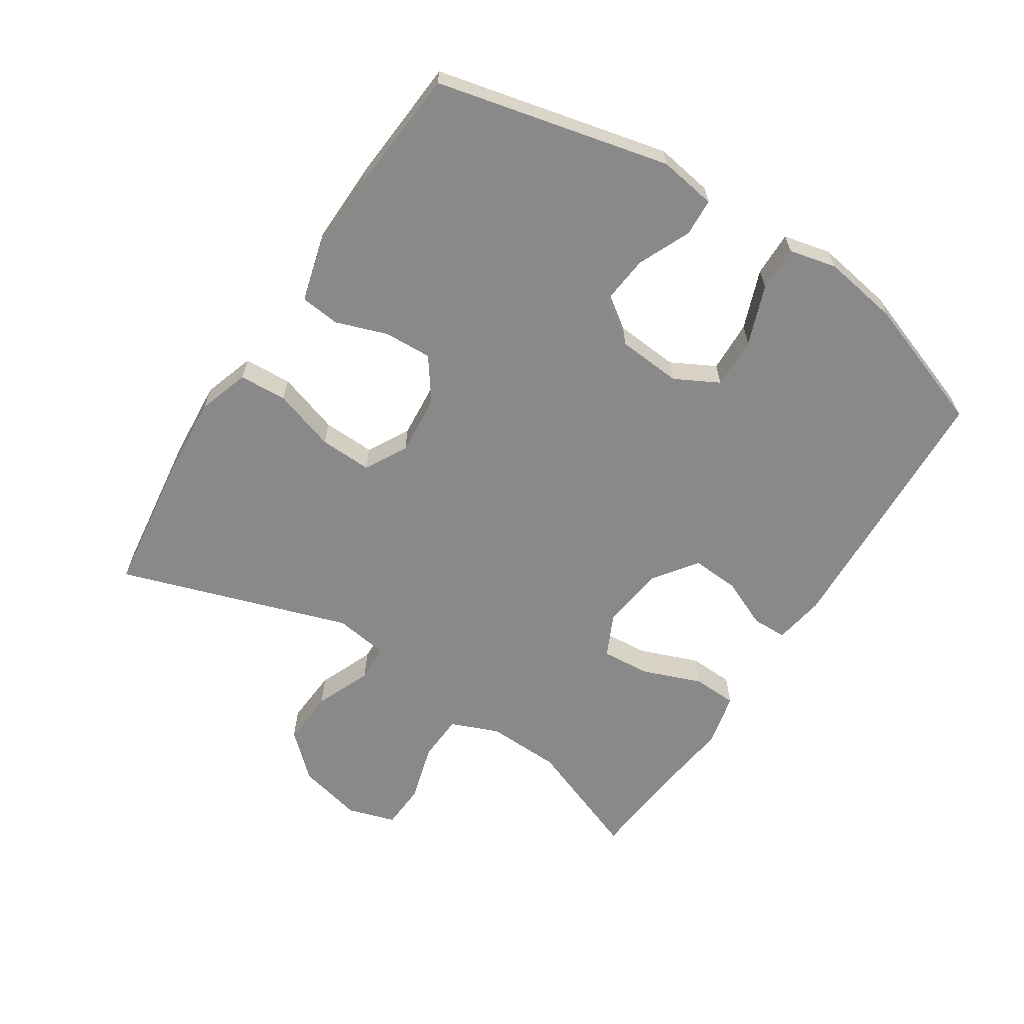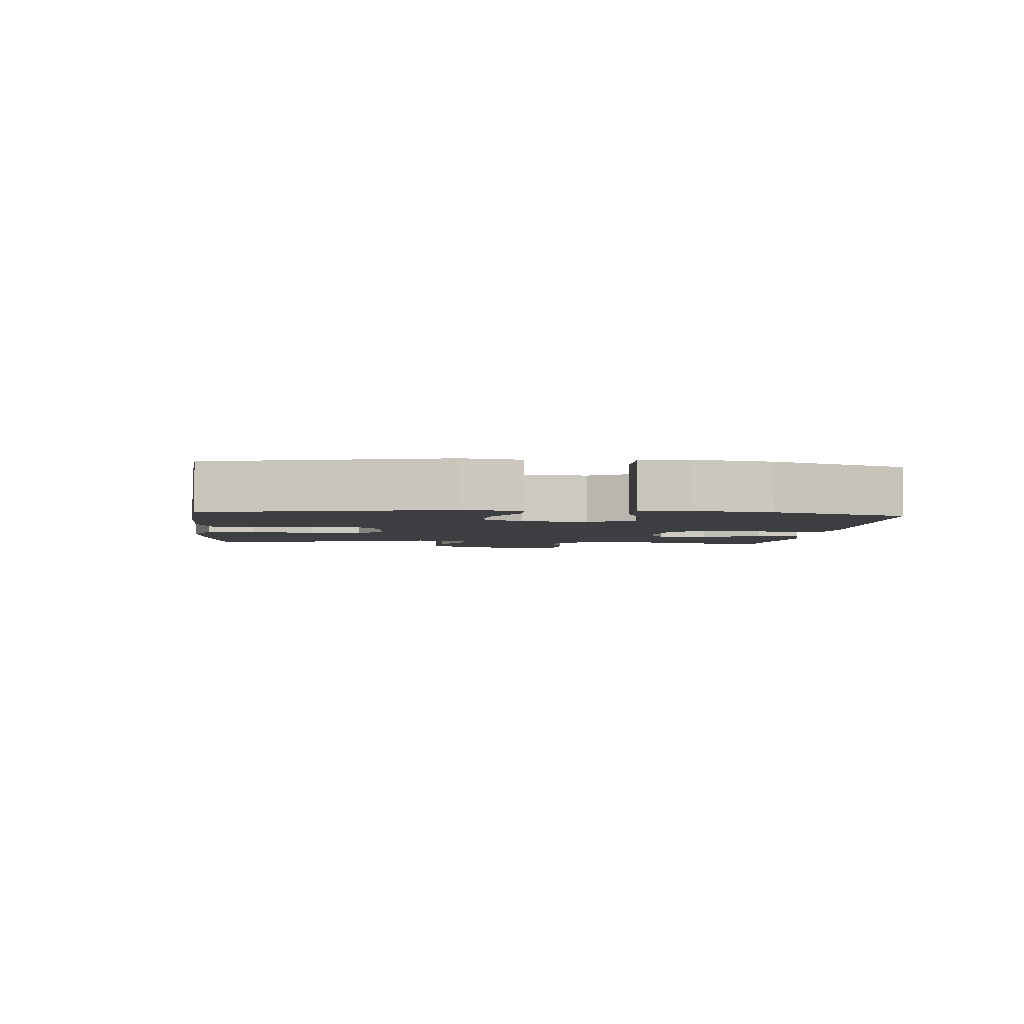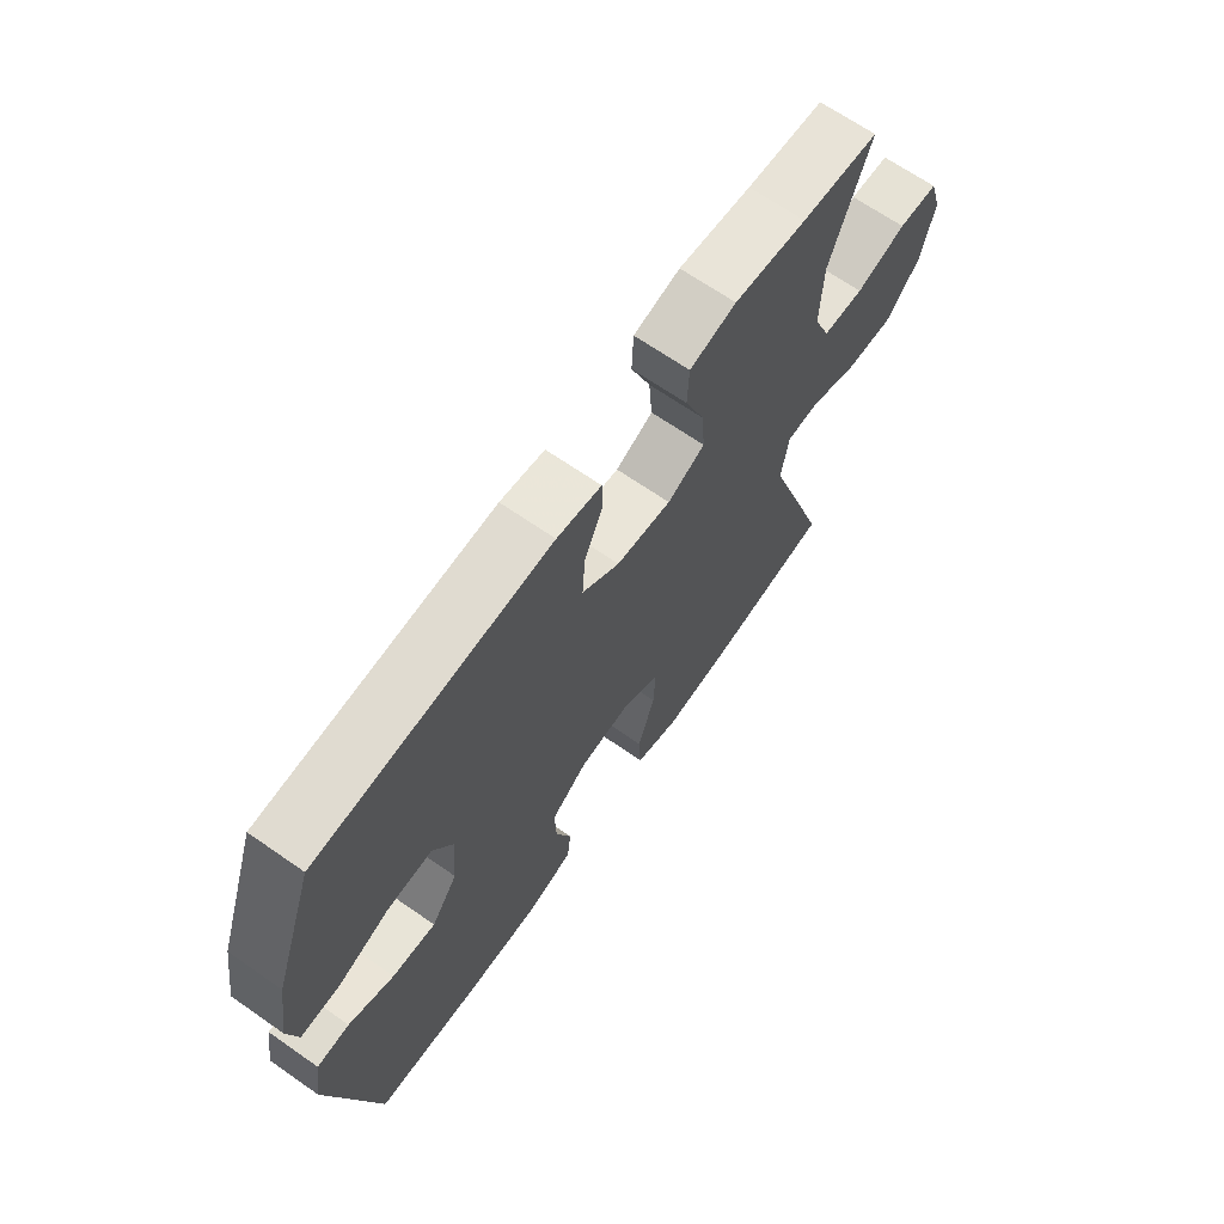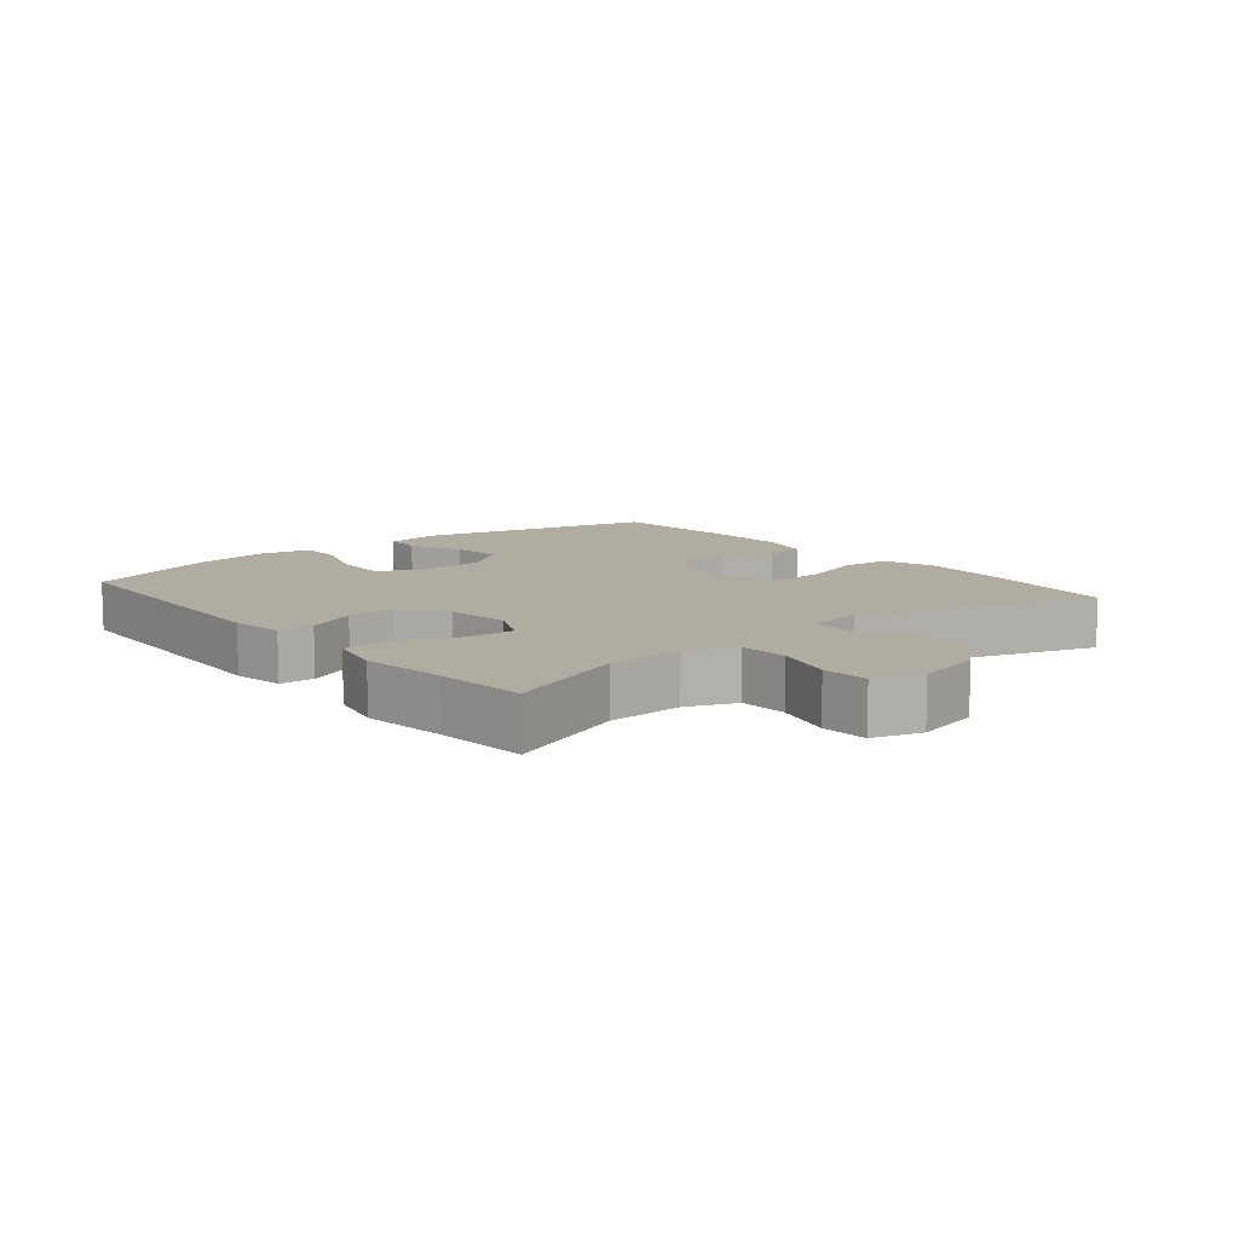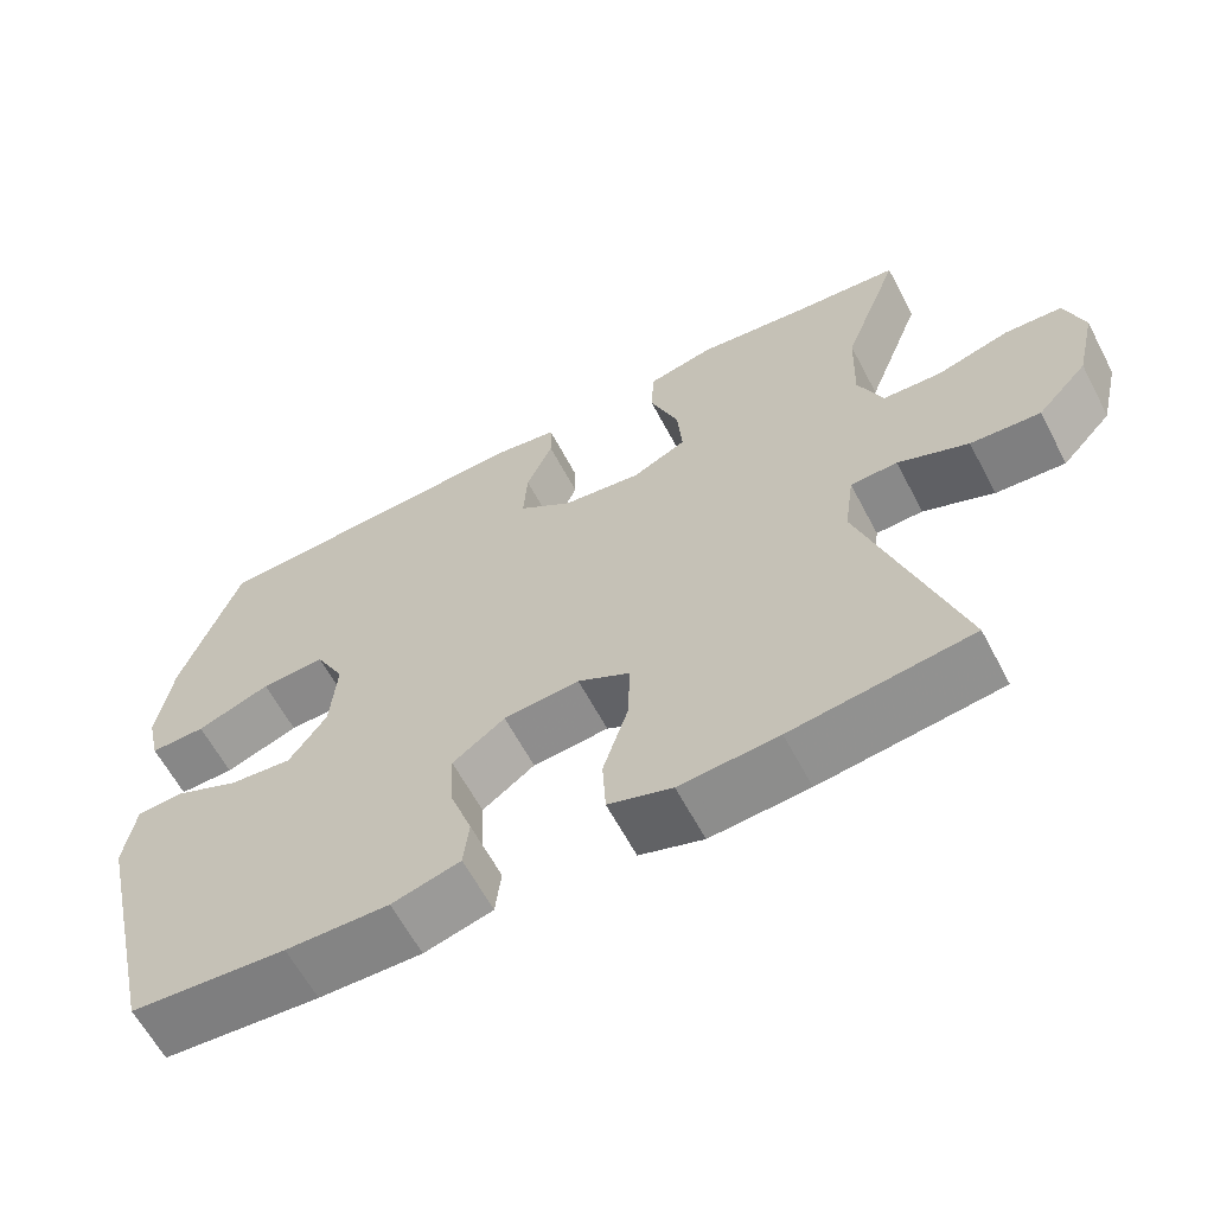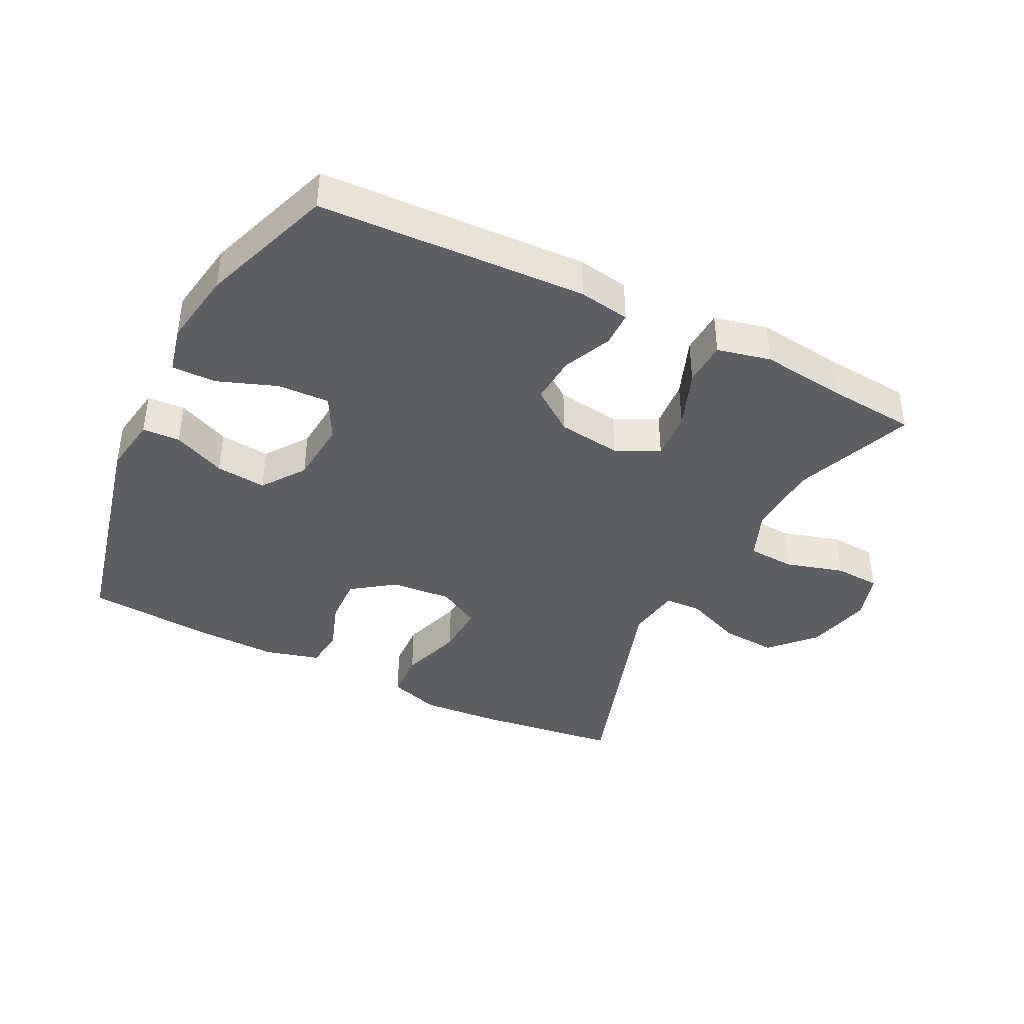
<metadata>
{"format":"obj","ext":"obj","renderer":"f3d","projection":"perspective","resolution":1024,"background":"white","views":[{"elev":-63.2,"azim":-122.9,"up":"+Y"},{"elev":-3.3,"azim":-95.7,"up":"+Y"},{"elev":67.3,"azim":-55.1,"up":"+Z"},{"elev":10.2,"azim":50.5,"up":"+Y"},{"elev":-62.1,"azim":27.8,"up":"+Z"},{"elev":-40.4,"azim":-26.7,"up":"+Y"}]}
</metadata>
<code>
v 0.5 0.07 -0.5
v 0.278 0.07 -0.529
v 0.156 0.07 -0.538
v 0.077 0.07 -0.512
v 0.073 0.07 -0.438
v 0.104 0.07 -0.342
v 0.107 0.07 -0.261
v 0.042 0.07 -0.225
v -0.052 0.07 -0.233
v -0.117 0.07 -0.28
v -0.114 0.07 -0.354
v -0.086 0.07 -0.434
v -0.093 0.07 -0.495
v -0.178 0.07 -0.518
v -0.306 0.07 -0.515
v -0.5 0.07 -0.5
v -0.584 0.07 -0.14
v -0.57 0.07 -0.051
v -0.512 0.07 -0.048
v -0.431 0.07 -0.084
v -0.353 0.07 -0.092
v -0.306 0.07 -0.026
v -0.298 0.07 0.073
v -0.334 0.07 0.141
v -0.414 0.07 0.138
v -0.506 0.07 0.104
v -0.575 0.07 0.103
v -0.592 0.07 0.176
v -0.573 0.07 0.294
v -0.5 0.07 0.5
v -0.087 0.07 0.519
v -0.008 0.07 0.506
v -0.007 0.07 0.452
v -0.04 0.07 0.377
v -0.045 0.07 0.303
v 0.022 0.07 0.254
v 0.12 0.07 0.241
v 0.187 0.07 0.273
v 0.181 0.07 0.349
v 0.146 0.07 0.44
v 0.149 0.07 0.509
v 0.232 0.07 0.528
v 0.362 0.07 0.512
v 0.5 0.07 0.5
v 0.429 0.07 0.314
v 0.425 0.07 0.199
v 0.455 0.07 0.125
v 0.528 0.07 0.121
v 0.618 0.07 0.147
v 0.689 0.07 0.143
v 0.712 0.07 0.069
v 0.688 0.07 -0.032
v 0.626 0.07 -0.099
v 0.54 0.07 -0.093
v 0.453 0.07 -0.057
v 0.395 0.07 -0.059
v 0.383 0.07 -0.143
v 0.5 0 -0.5
v 0.278 0 -0.529
v 0.156 0 -0.538
v 0.077 0 -0.512
v 0.073 0 -0.438
v 0.104 0 -0.342
v 0.107 0 -0.261
v 0.042 0 -0.225
v -0.052 0 -0.233
v -0.117 0 -0.28
v -0.114 0 -0.354
v -0.086 0 -0.434
v -0.093 0 -0.495
v -0.178 0 -0.518
v -0.306 0 -0.515
v -0.5 0 -0.5
v -0.584 0 -0.14
v -0.57 0 -0.051
v -0.512 0 -0.048
v -0.431 0 -0.084
v -0.353 0 -0.092
v -0.306 0 -0.026
v -0.298 0 0.073
v -0.334 0 0.141
v -0.414 0 0.138
v -0.506 0 0.104
v -0.575 0 0.103
v -0.592 0 0.176
v -0.573 0 0.294
v -0.5 0 0.5
v -0.087 0 0.519
v -0.008 0 0.506
v -0.007 0 0.452
v -0.04 0 0.377
v -0.045 0 0.303
v 0.022 0 0.254
v 0.12 0 0.241
v 0.187 0 0.273
v 0.181 0 0.349
v 0.146 0 0.44
v 0.149 0 0.509
v 0.232 0 0.528
v 0.362 0 0.512
v 0.5 0 0.5
v 0.429 0 0.314
v 0.425 0 0.199
v 0.455 0 0.125
v 0.528 0 0.121
v 0.618 0 0.147
v 0.689 0 0.143
v 0.712 0 0.069
v 0.688 0 -0.032
v 0.626 0 -0.099
v 0.54 0 -0.093
v 0.453 0 -0.057
v 0.395 0 -0.059
v 0.383 0 -0.143
f 52 53 54 55
f 52 55 56
f 51 52 56
f 48 49 50 51
f 47 48 51 56
f 46 47 56
f 45 46 56 57
f 43 44 45
f 42 43 45 57
f 39 40 41 42
f 38 39 42 57
f 31 32 33 34
f 31 34 35
f 30 31 35
f 29 30 35 36
f 25 26 27 28
f 24 25 28 29
f 17 18 19 20
f 17 20 21
f 16 17 21
f 15 16 21 22
f 11 12 13 14
f 10 11 14 15
f 3 4 5 6
f 3 6 7
f 2 3 7
f 1 2 7
f 37 38 57 1
f 24 29 36 37
f 23 24 37 1
f 10 15 22 23
f 9 10 23
f 8 9 23
f 7 8 23
f 1 7 23
f 112 111 110 109
f 113 112 109
f 113 109 108
f 108 107 106 105
f 113 108 105 104
f 113 104 103
f 114 113 103 102
f 102 101 100
f 114 102 100 99
f 99 98 97 96
f 114 99 96 95
f 91 90 89 88
f 92 91 88
f 92 88 87
f 93 92 87 86
f 85 84 83 82
f 86 85 82 81
f 77 76 75 74
f 78 77 74
f 78 74 73
f 79 78 73 72
f 71 70 69 68
f 72 71 68 67
f 63 62 61 60
f 64 63 60
f 64 60 59
f 64 59 58
f 58 114 95 94
f 94 93 86 81
f 58 94 81 80
f 80 79 72 67
f 80 67 66
f 80 66 65
f 80 65 64
f 80 64 58
f 1 58 59 2
f 2 59 60 3
f 3 60 61 4
f 4 61 62 5
f 5 62 63 6
f 6 63 64 7
f 7 64 65 8
f 8 65 66 9
f 9 66 67 10
f 10 67 68 11
f 11 68 69 12
f 12 69 70 13
f 13 70 71 14
f 14 71 72 15
f 15 72 73 16
f 16 73 74 17
f 17 74 75 18
f 18 75 76 19
f 19 76 77 20
f 20 77 78 21
f 21 78 79 22
f 22 79 80 23
f 23 80 81 24
f 24 81 82 25
f 25 82 83 26
f 26 83 84 27
f 27 84 85 28
f 28 85 86 29
f 29 86 87 30
f 30 87 88 31
f 31 88 89 32
f 32 89 90 33
f 33 90 91 34
f 34 91 92 35
f 35 92 93 36
f 36 93 94 37
f 37 94 95 38
f 38 95 96 39
f 39 96 97 40
f 40 97 98 41
f 41 98 99 42
f 42 99 100 43
f 43 100 101 44
f 44 101 102 45
f 45 102 103 46
f 46 103 104 47
f 47 104 105 48
f 48 105 106 49
f 49 106 107 50
f 50 107 108 51
f 51 108 109 52
f 52 109 110 53
f 53 110 111 54
f 54 111 112 55
f 55 112 113 56
f 56 113 114 57
f 57 114 58 1

</code>
